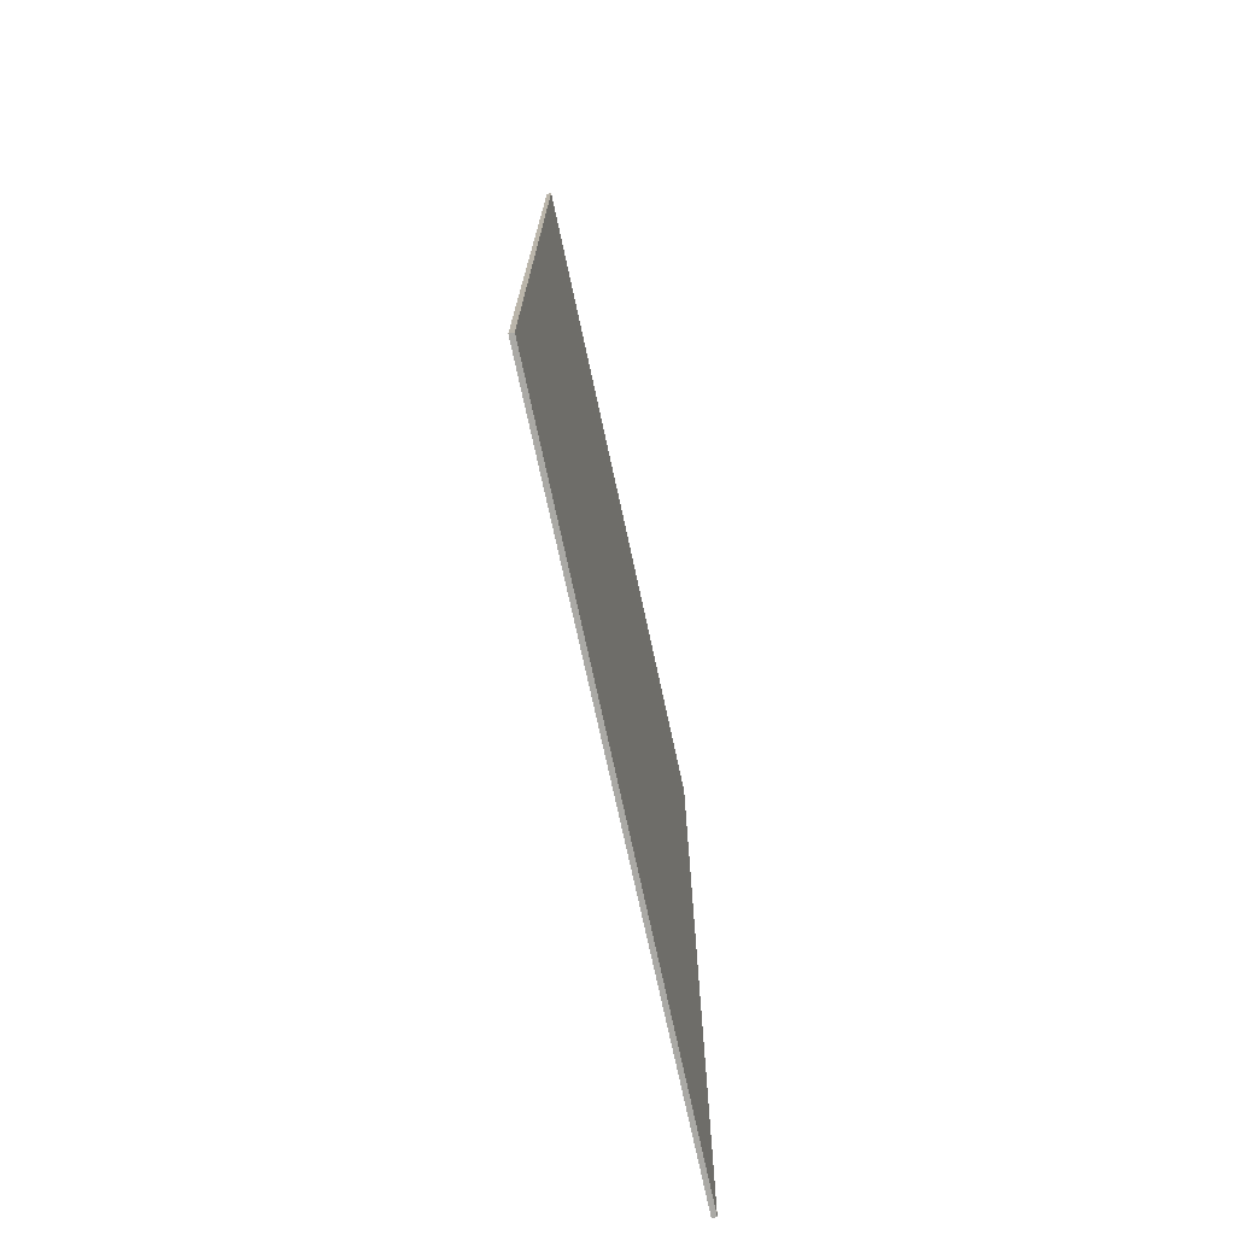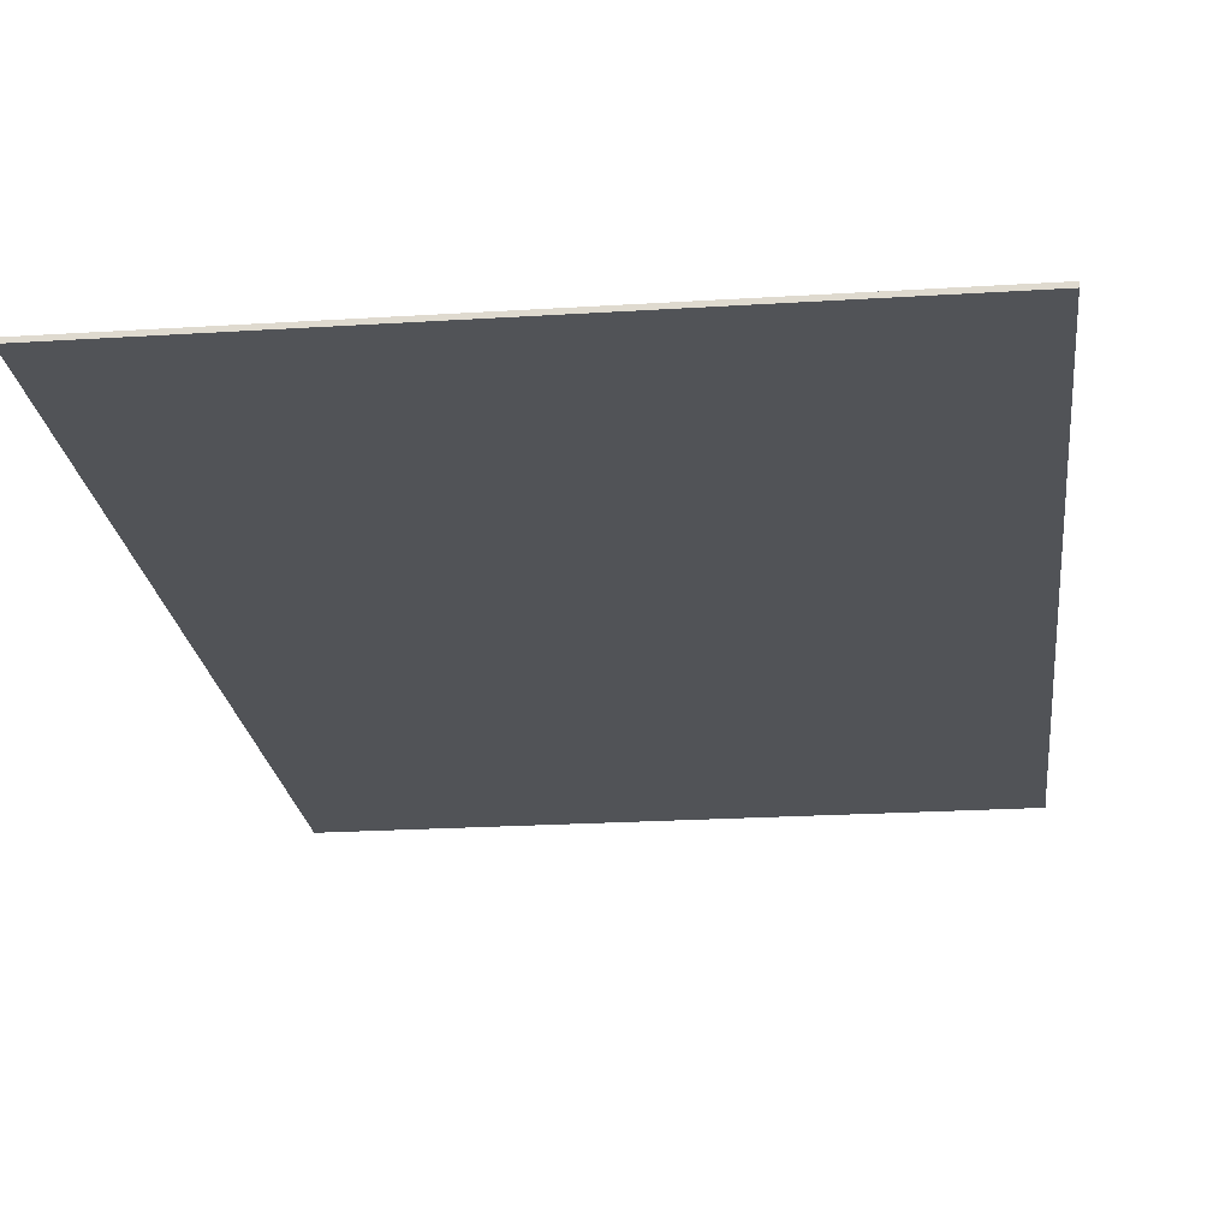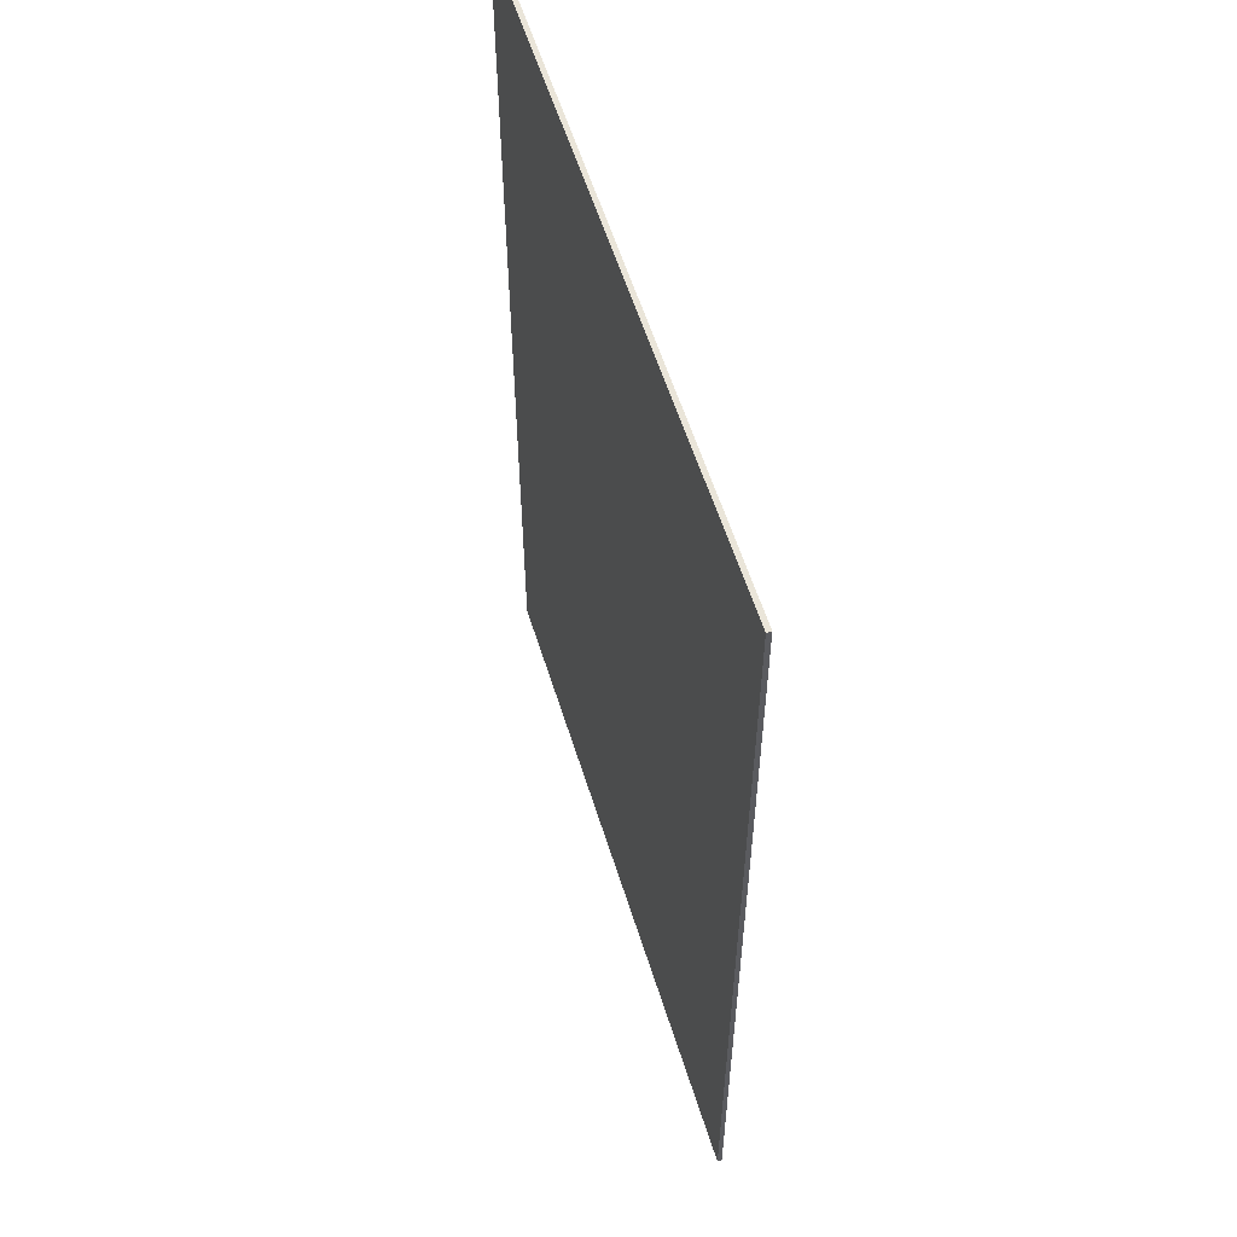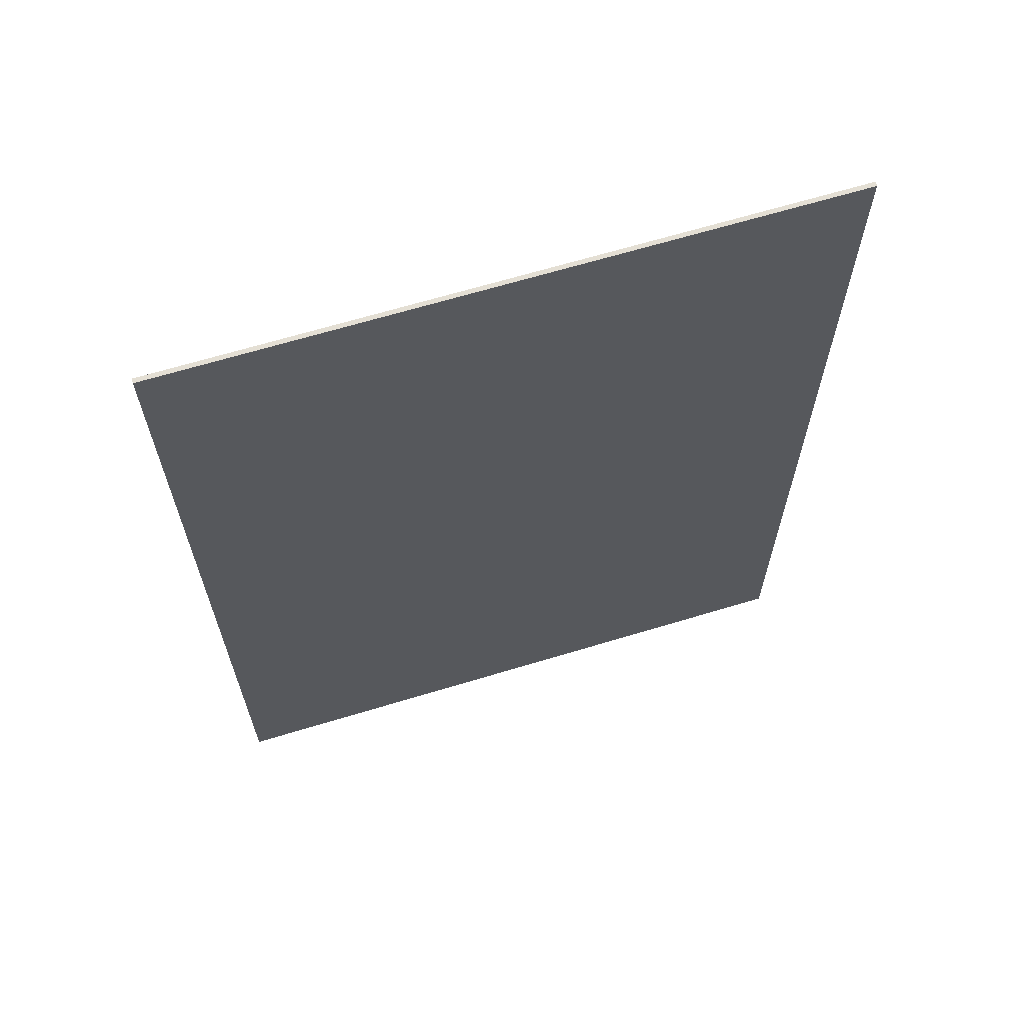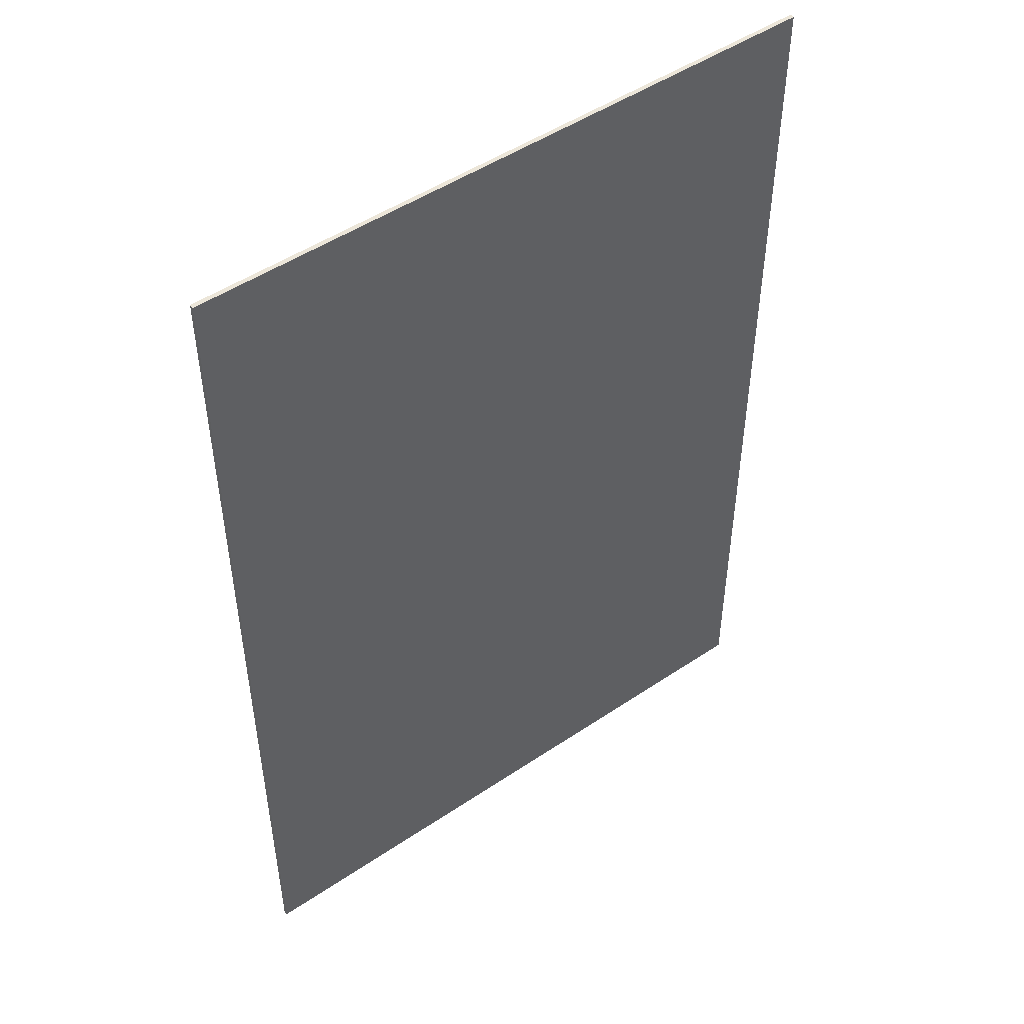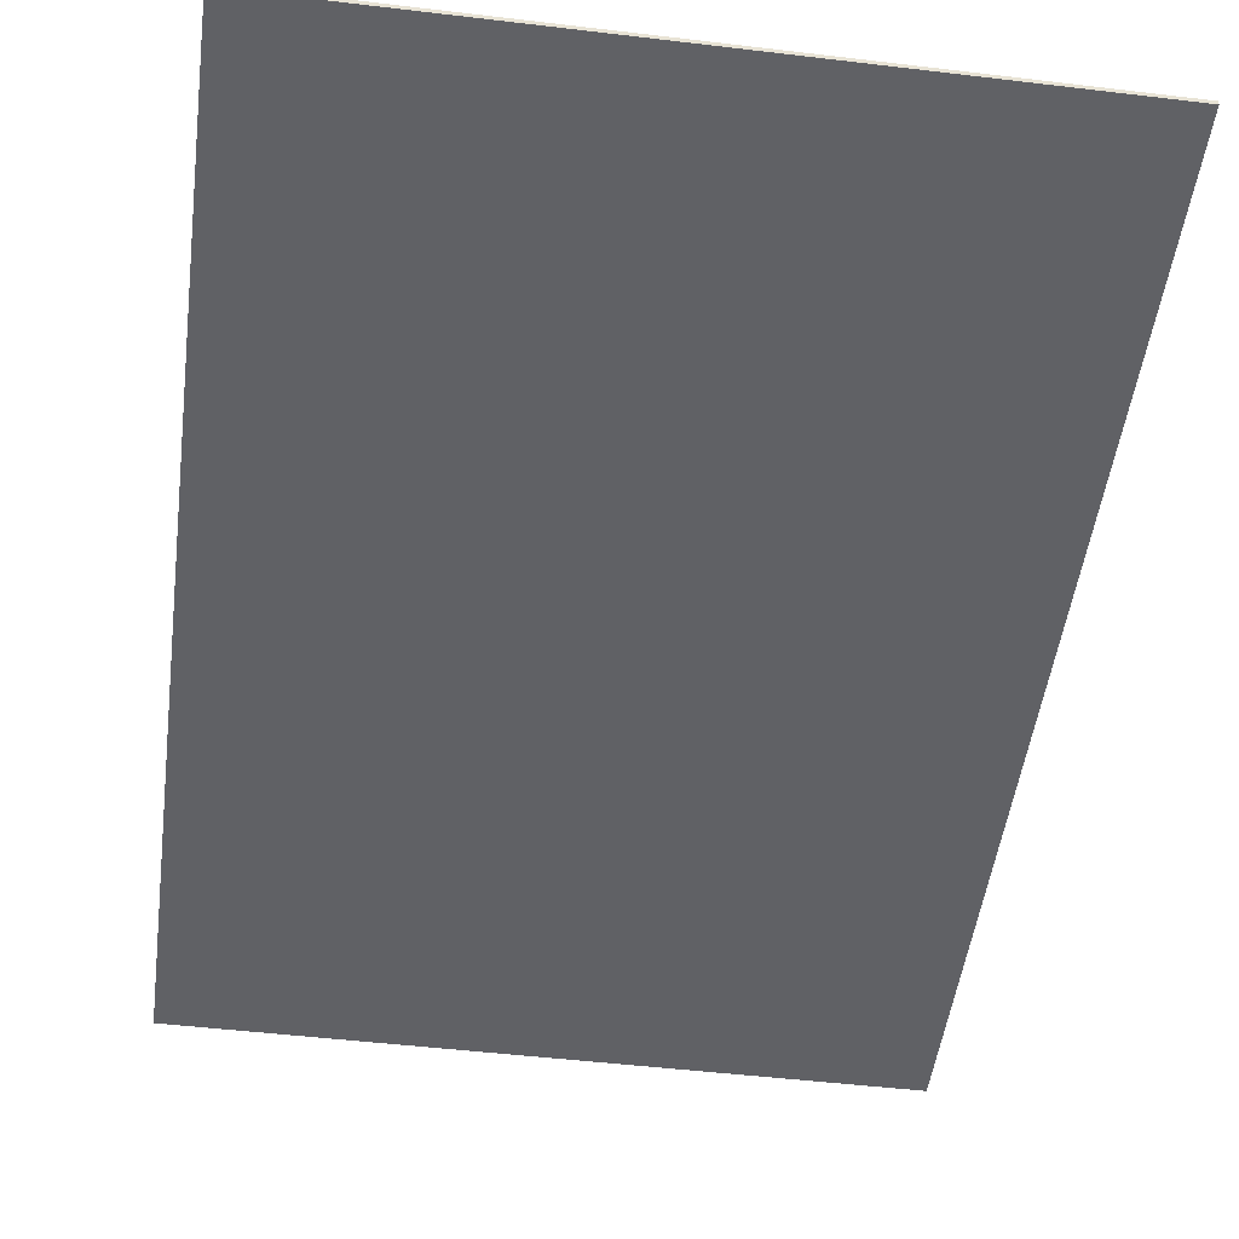
<metadata>
{"format":"obj","ext":"obj","renderer":"f3d","projection":"perspective","resolution":1024,"background":"white","views":[{"elev":-75.4,"azim":102.3,"up":"+Y"},{"elev":-22.0,"azim":6.3,"up":"+Z"},{"elev":58.1,"azim":-107.3,"up":"+Y"},{"elev":66.3,"azim":163.1,"up":"+Y"},{"elev":49.3,"azim":-36.7,"up":"+Y"},{"elev":-49.7,"azim":172.5,"up":"+Z"}]}
</metadata>
<code>
o Cube.001
v -1.47 -2.18 0.01
v -1.47 2.18 0.01
v 1.47 -2.18 0.01
v 1.47 2.18 0.01
v -1.47 -2.18 -0.01
v -1.47 2.18 -0.01
v 1.47 -2.18 -0.01
v 1.47 2.18 -0.01
f 5 3 1
f 3 8 4
f 7 6 8
f 2 8 6
f 1 4 2
f 5 2 6
f 5 7 3
f 3 7 8
f 7 5 6
f 2 4 8
f 1 3 4
f 5 1 2

</code>
